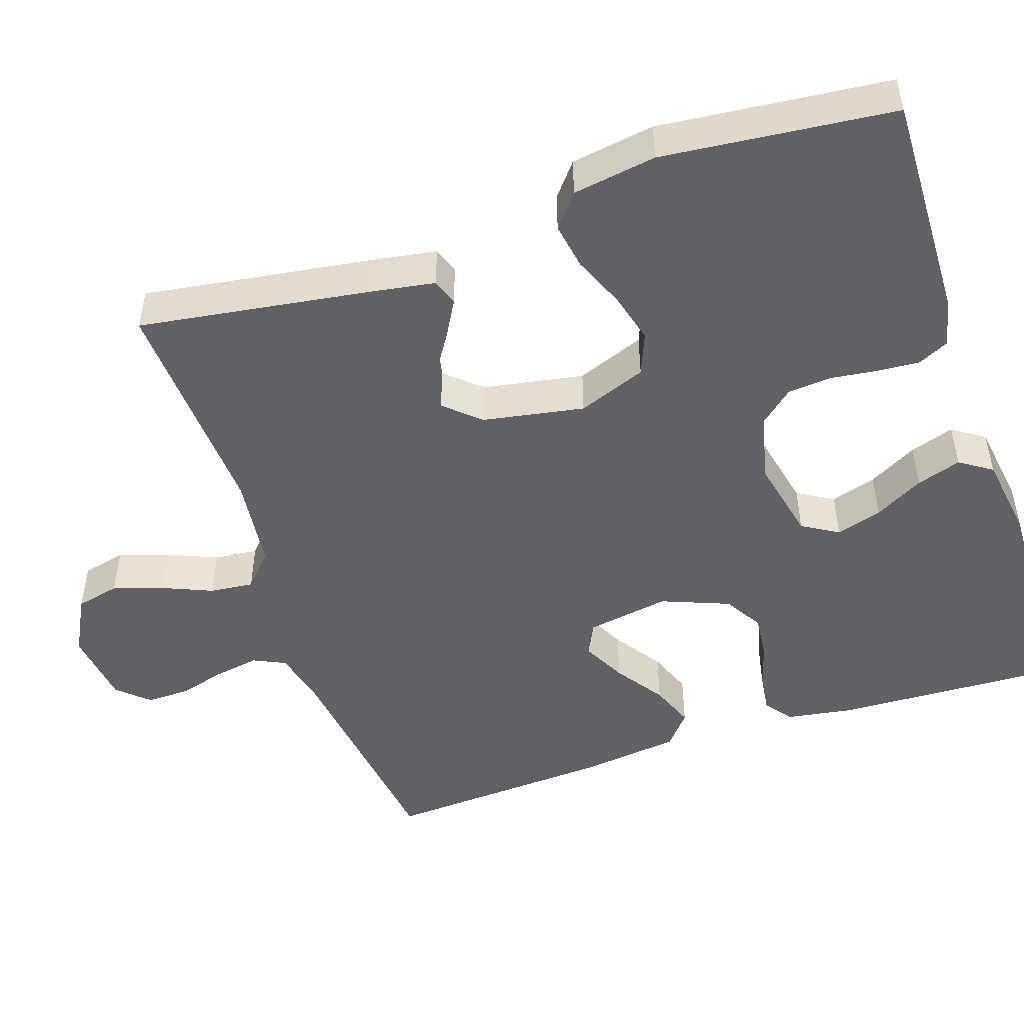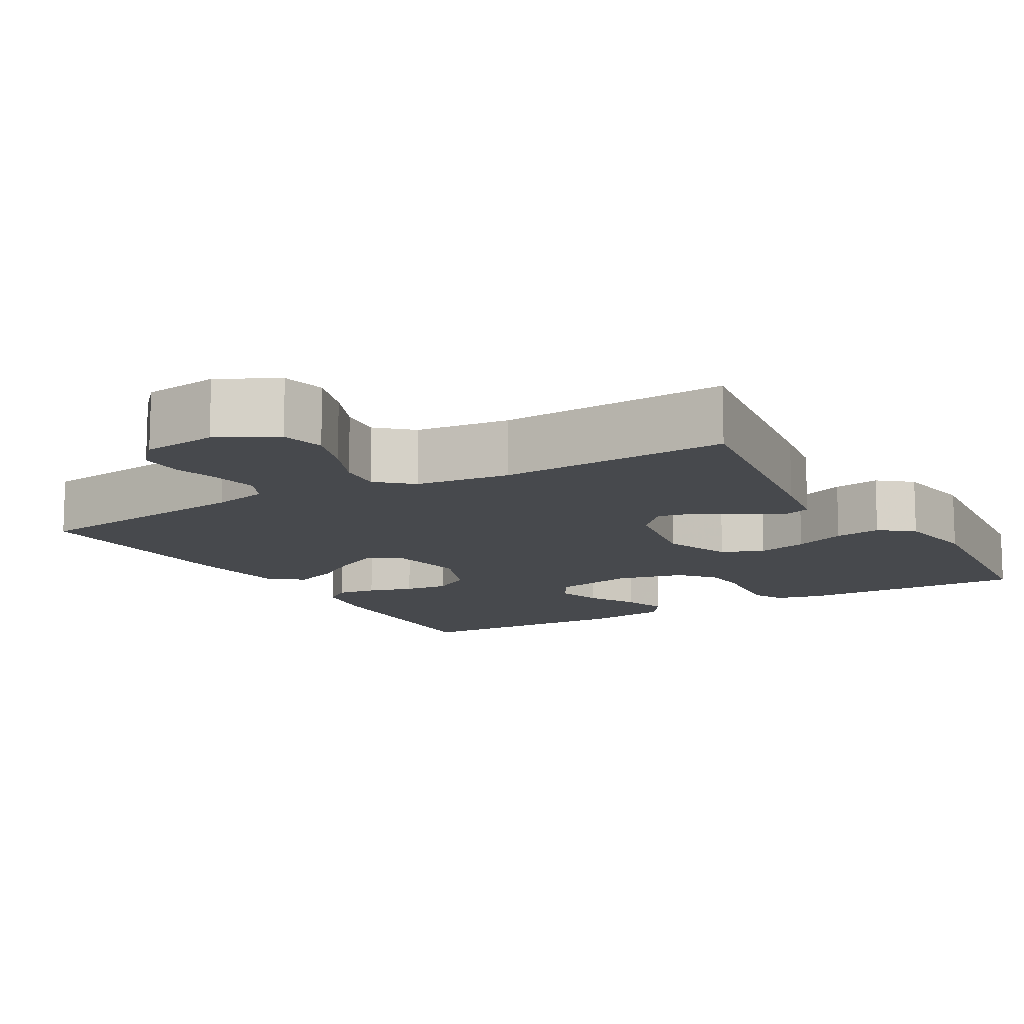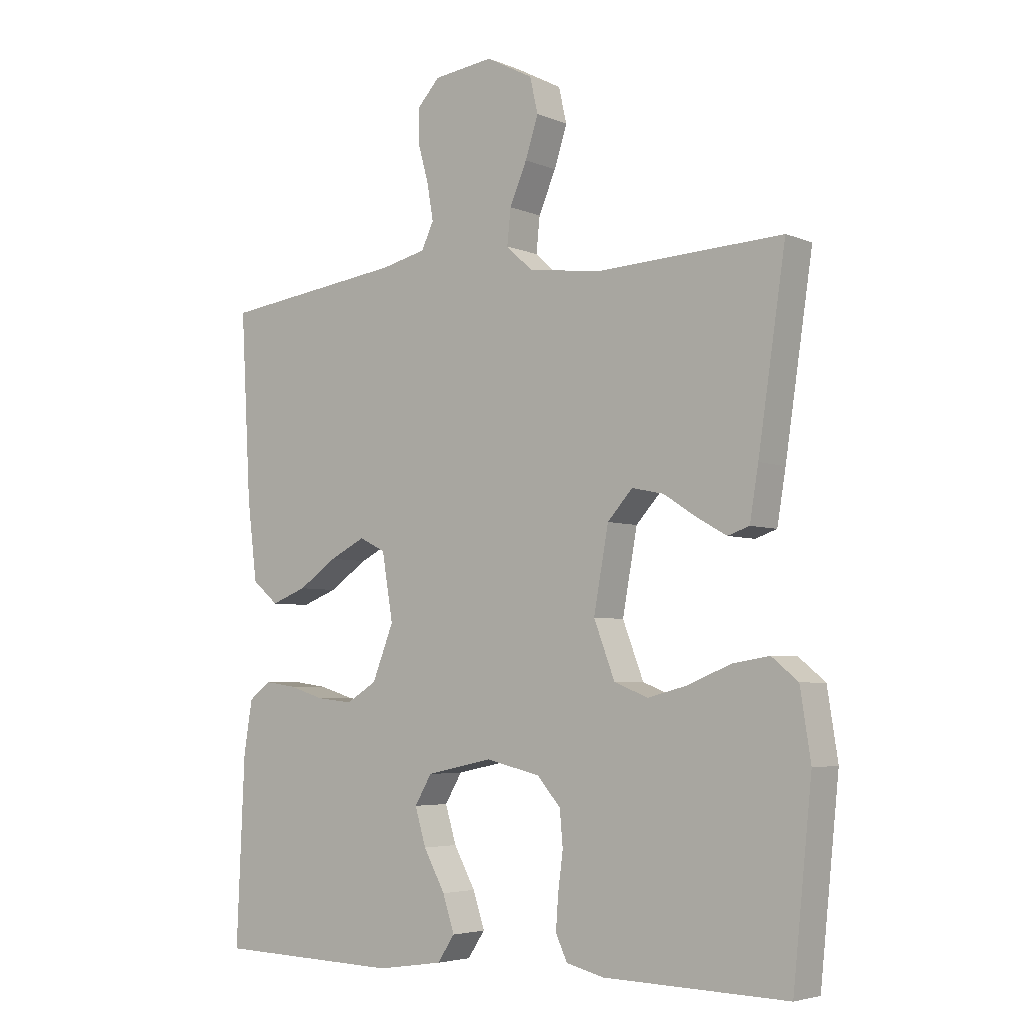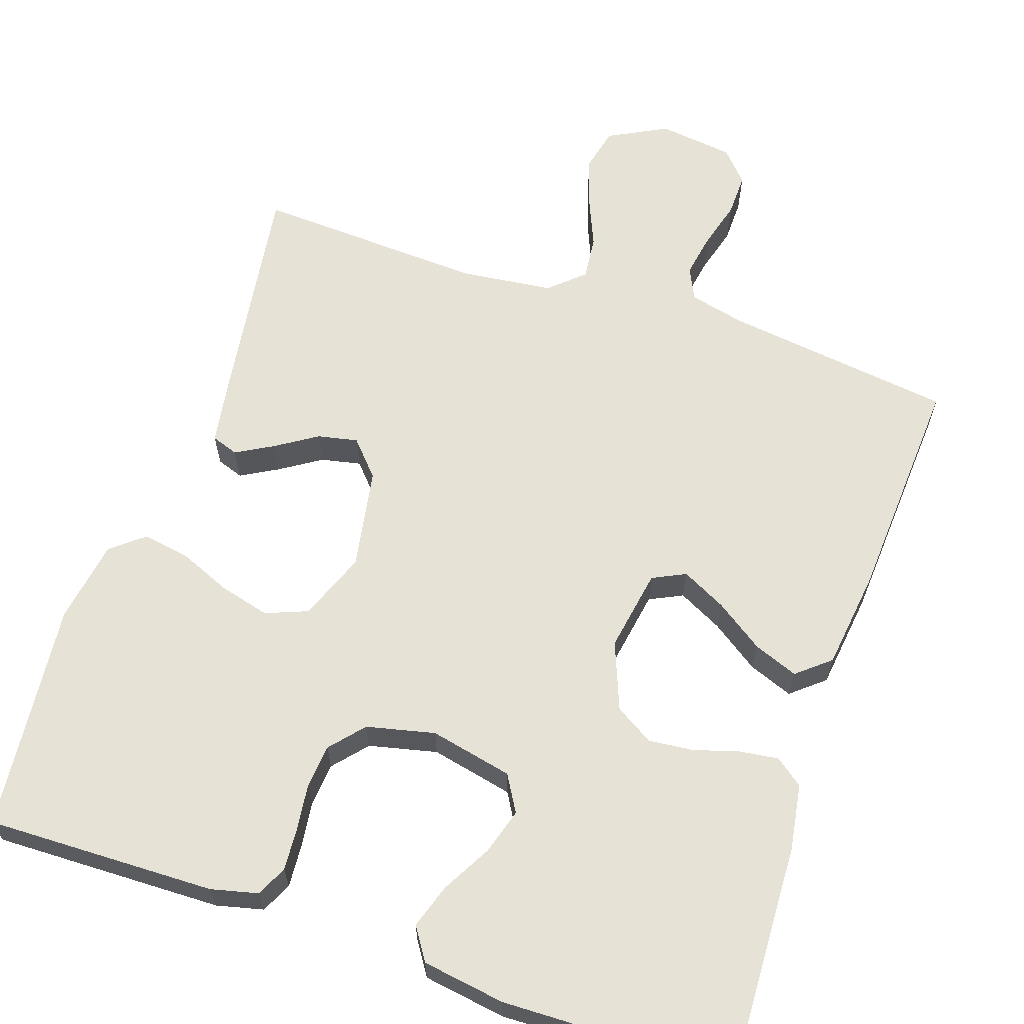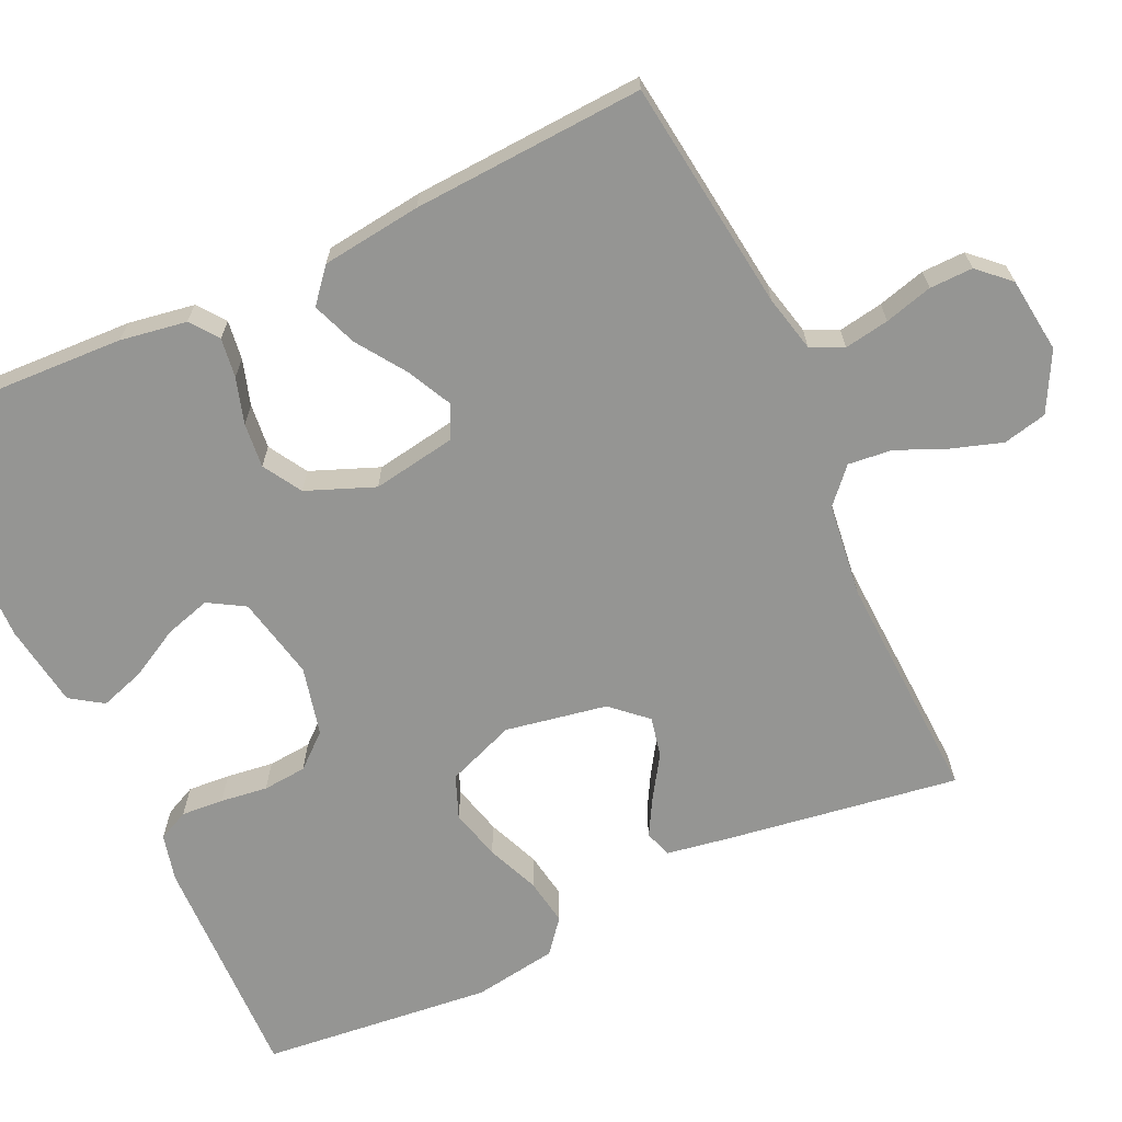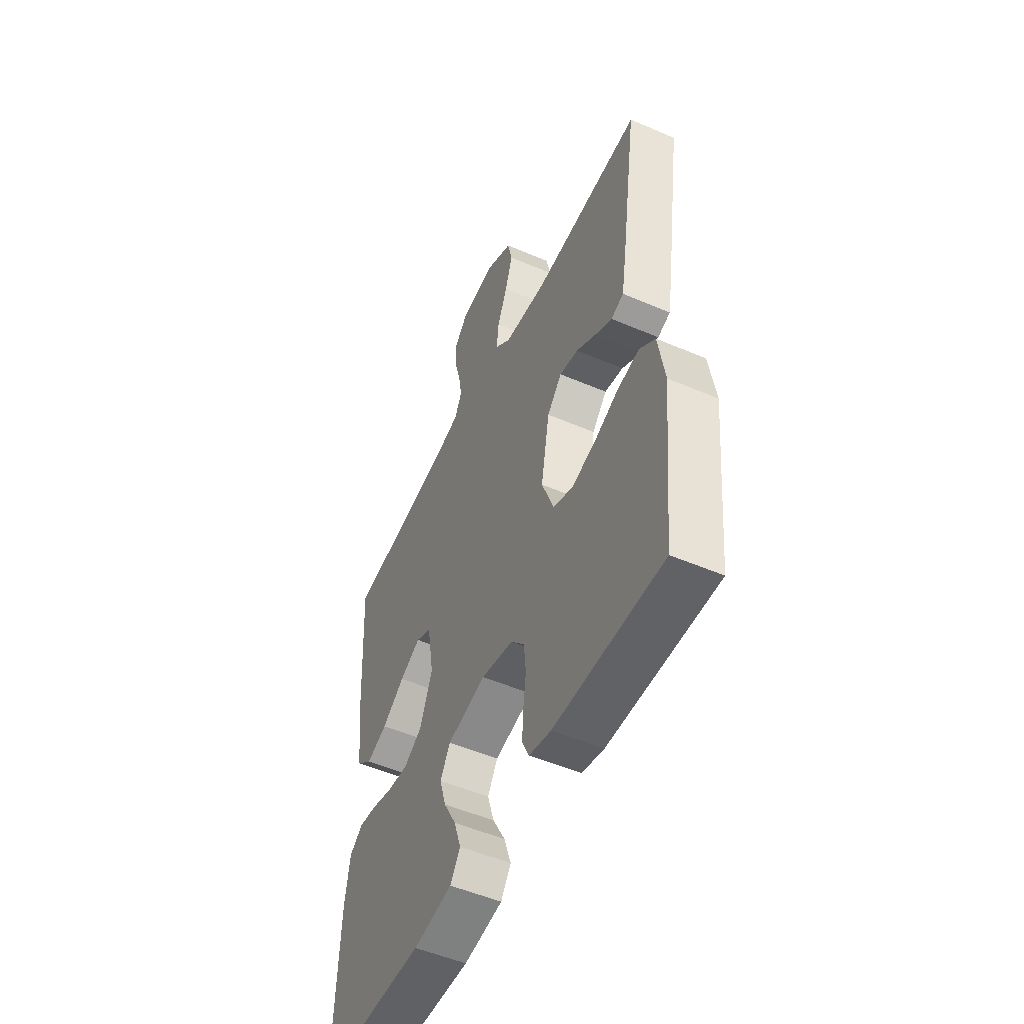
<metadata>
{"format":"obj","ext":"obj","renderer":"f3d","projection":"perspective","resolution":1024,"background":"white","views":[{"elev":-48.7,"azim":108.7,"up":"+Y"},{"elev":-12.2,"azim":30.2,"up":"+Y"},{"elev":-4.7,"azim":37.8,"up":"+Z"},{"elev":63.4,"azim":-161.1,"up":"+Y"},{"elev":-67.3,"azim":-65.1,"up":"+Y"},{"elev":-52.0,"azim":65.1,"up":"+Z"}]}
</metadata>
<code>
v -0.5 0.07 -0.5
v -0.487 0.07 -0.2
v -0.473 0.07 -0.114
v -0.437 0.07 -0.087
v -0.386 0.07 -0.094
v -0.327 0.07 -0.112
v -0.269 0.07 -0.118
v -0.219 0.07 -0.088
v -0.184 0.07 0
v -0.202 0.07 0.108
v -0.245 0.07 0.129
v -0.303 0.07 0.1
v -0.366 0.07 0.057
v -0.424 0.07 0.035
v -0.467 0.07 0.071
v -0.483 0.07 0.2
v -0.5 0.07 0.5
v -0.2 0.07 0.538
v -0.127 0.07 0.555
v -0.107 0.07 0.597
v -0.117 0.07 0.655
v -0.134 0.07 0.717
v -0.135 0.07 0.773
v -0.098 0.07 0.813
v 0 0.07 0.825
v 0.076 0.07 0.785
v 0.089 0.07 0.728
v 0.068 0.07 0.663
v 0.04 0.07 0.598
v 0.034 0.07 0.541
v 0.078 0.07 0.501
v 0.2 0.07 0.486
v 0.5 0.07 0.5
v 0.455 0.07 0.2
v 0.441 0.07 0.116
v 0.406 0.07 0.104
v 0.358 0.07 0.131
v 0.304 0.07 0.166
v 0.252 0.07 0.177
v 0.211 0.07 0.132
v 0.187 0.07 0
v 0.221 0.07 -0.089
v 0.276 0.07 -0.111
v 0.342 0.07 -0.094
v 0.41 0.07 -0.066
v 0.471 0.07 -0.056
v 0.514 0.07 -0.091
v 0.531 0.07 -0.2
v 0.5 0.07 -0.5
v 0.2 0.07 -0.492
v 0.139 0.07 -0.477
v 0.12 0.07 -0.437
v 0.124 0.07 -0.382
v 0.132 0.07 -0.321
v 0.127 0.07 -0.264
v 0.089 0.07 -0.22
v 0 0.07 -0.199
v -0.108 0.07 -0.222
v -0.136 0.07 -0.269
v -0.118 0.07 -0.329
v -0.083 0.07 -0.393
v -0.064 0.07 -0.451
v -0.092 0.07 -0.493
v -0.2 0.07 -0.509
v -0.5 0 -0.5
v -0.487 0 -0.2
v -0.473 0 -0.114
v -0.437 0 -0.087
v -0.386 0 -0.094
v -0.327 0 -0.112
v -0.269 0 -0.118
v -0.219 0 -0.088
v -0.184 0 0
v -0.202 0 0.108
v -0.245 0 0.129
v -0.303 0 0.1
v -0.366 0 0.057
v -0.424 0 0.035
v -0.467 0 0.071
v -0.483 0 0.2
v -0.5 0 0.5
v -0.2 0 0.538
v -0.127 0 0.555
v -0.107 0 0.597
v -0.117 0 0.655
v -0.134 0 0.717
v -0.135 0 0.773
v -0.098 0 0.813
v 0 0 0.825
v 0.076 0 0.785
v 0.089 0 0.728
v 0.068 0 0.663
v 0.04 0 0.598
v 0.034 0 0.541
v 0.078 0 0.501
v 0.2 0 0.486
v 0.5 0 0.5
v 0.455 0 0.2
v 0.441 0 0.116
v 0.406 0 0.104
v 0.358 0 0.131
v 0.304 0 0.166
v 0.252 0 0.177
v 0.211 0 0.132
v 0.187 0 0
v 0.221 0 -0.089
v 0.276 0 -0.111
v 0.342 0 -0.094
v 0.41 0 -0.066
v 0.471 0 -0.056
v 0.514 0 -0.091
v 0.531 0 -0.2
v 0.5 0 -0.5
v 0.2 0 -0.492
v 0.139 0 -0.477
v 0.12 0 -0.437
v 0.124 0 -0.382
v 0.132 0 -0.321
v 0.127 0 -0.264
v 0.089 0 -0.22
v 0 0 -0.199
v -0.108 0 -0.222
v -0.136 0 -0.269
v -0.118 0 -0.329
v -0.083 0 -0.393
v -0.064 0 -0.451
v -0.092 0 -0.493
v -0.2 0 -0.509
f 60 61 62 63
f 59 60 63 64
f 51 52 53 54
f 49 50 51 54
f 49 54 55
f 48 49 55 56
f 44 45 46 47
f 43 44 47 48
f 35 36 37 38
f 33 34 35 38
f 32 33 38 39
f 31 32 39 40
f 26 27 28 29
f 24 25 26 29
f 24 29 30
f 21 22 23 24
f 20 21 24 30
f 19 20 30 31
f 15 16 17 18
f 12 13 14 15
f 11 12 15 18
f 10 11 18 19
f 3 4 5 6
f 3 6 7
f 2 3 7
f 59 64 1 2
f 58 59 2 7
f 57 58 7 8
f 43 48 56 57
f 42 43 57 8
f 41 42 8 9
f 19 31 40 41
f 9 10 19 41
f 127 126 125 124
f 128 127 124 123
f 118 117 116 115
f 118 115 114 113
f 119 118 113
f 120 119 113 112
f 111 110 109 108
f 112 111 108 107
f 102 101 100 99
f 102 99 98 97
f 103 102 97 96
f 104 103 96 95
f 93 92 91 90
f 93 90 89 88
f 94 93 88
f 88 87 86 85
f 94 88 85 84
f 95 94 84 83
f 82 81 80 79
f 79 78 77 76
f 82 79 76 75
f 83 82 75 74
f 70 69 68 67
f 71 70 67
f 71 67 66
f 66 65 128 123
f 71 66 123 122
f 72 71 122 121
f 121 120 112 107
f 72 121 107 106
f 73 72 106 105
f 105 104 95 83
f 105 83 74 73
f 1 65 66 2
f 2 66 67 3
f 3 67 68 4
f 4 68 69 5
f 5 69 70 6
f 6 70 71 7
f 7 71 72 8
f 8 72 73 9
f 9 73 74 10
f 10 74 75 11
f 11 75 76 12
f 12 76 77 13
f 13 77 78 14
f 14 78 79 15
f 15 79 80 16
f 16 80 81 17
f 17 81 82 18
f 18 82 83 19
f 19 83 84 20
f 20 84 85 21
f 21 85 86 22
f 22 86 87 23
f 23 87 88 24
f 24 88 89 25
f 25 89 90 26
f 26 90 91 27
f 27 91 92 28
f 28 92 93 29
f 29 93 94 30
f 30 94 95 31
f 31 95 96 32
f 32 96 97 33
f 33 97 98 34
f 34 98 99 35
f 35 99 100 36
f 36 100 101 37
f 37 101 102 38
f 38 102 103 39
f 39 103 104 40
f 40 104 105 41
f 41 105 106 42
f 42 106 107 43
f 43 107 108 44
f 44 108 109 45
f 45 109 110 46
f 46 110 111 47
f 47 111 112 48
f 48 112 113 49
f 49 113 114 50
f 50 114 115 51
f 51 115 116 52
f 52 116 117 53
f 53 117 118 54
f 54 118 119 55
f 55 119 120 56
f 56 120 121 57
f 57 121 122 58
f 58 122 123 59
f 59 123 124 60
f 60 124 125 61
f 61 125 126 62
f 62 126 127 63
f 63 127 128 64
f 64 128 65 1

</code>
